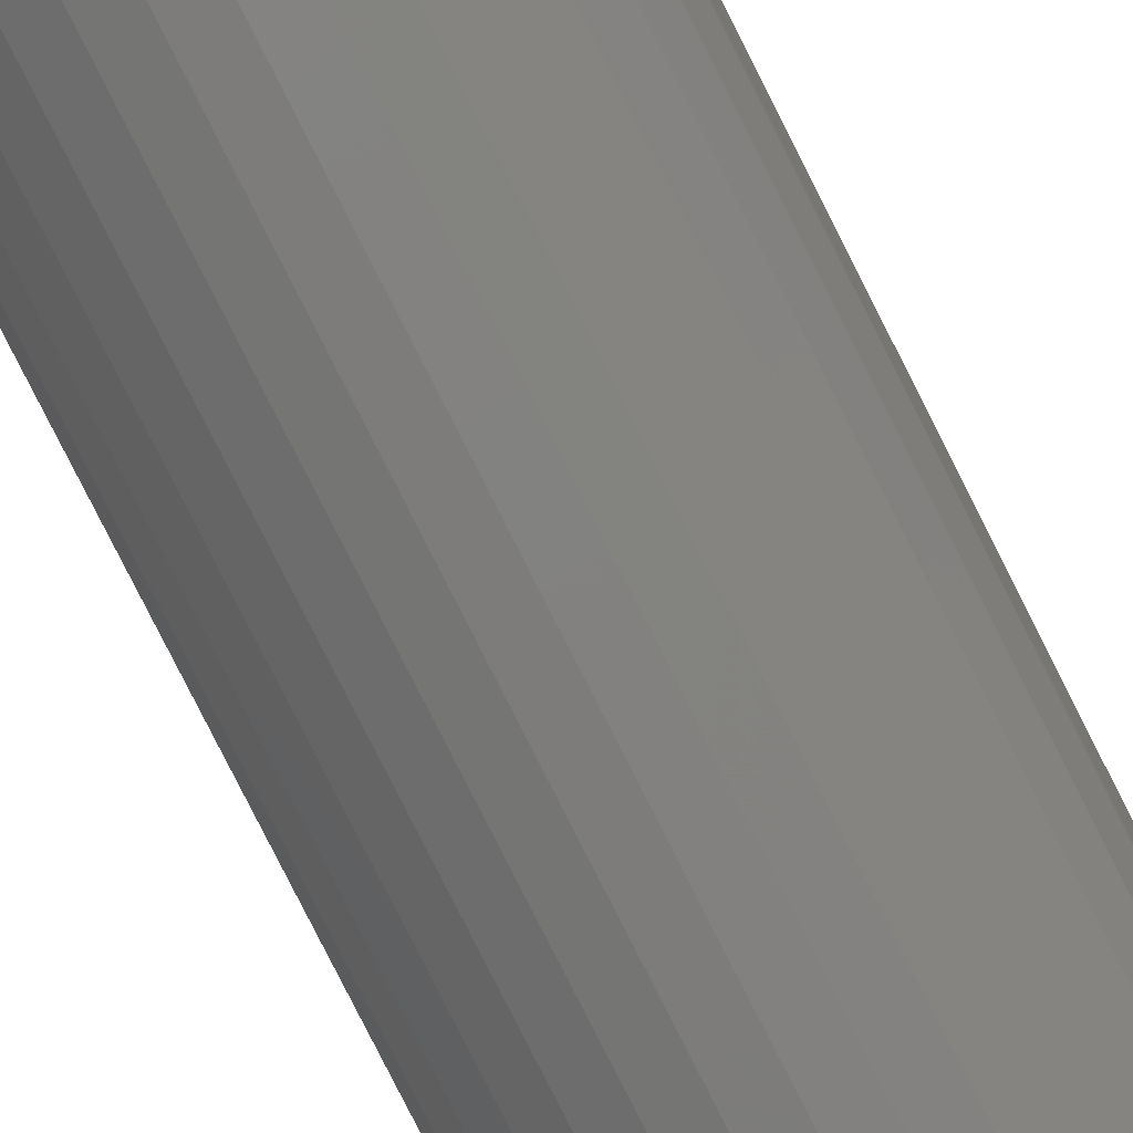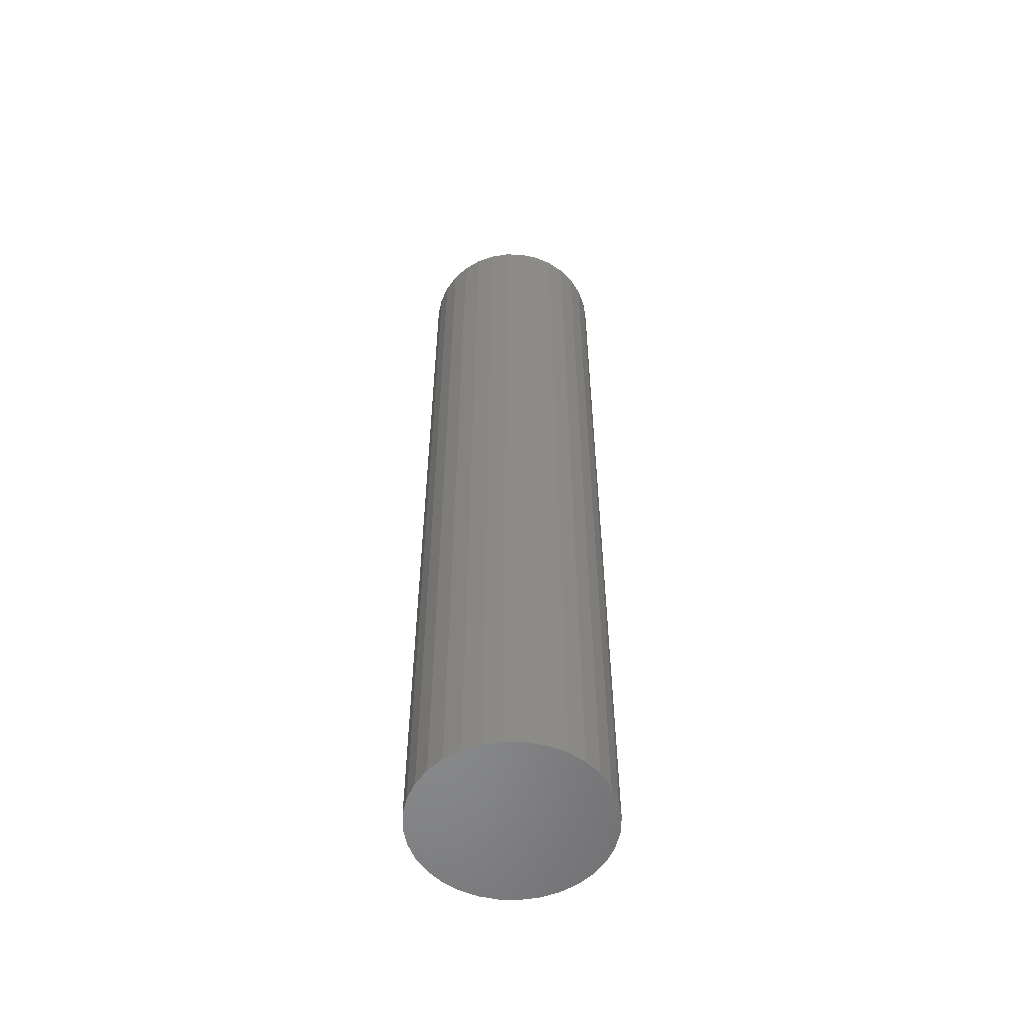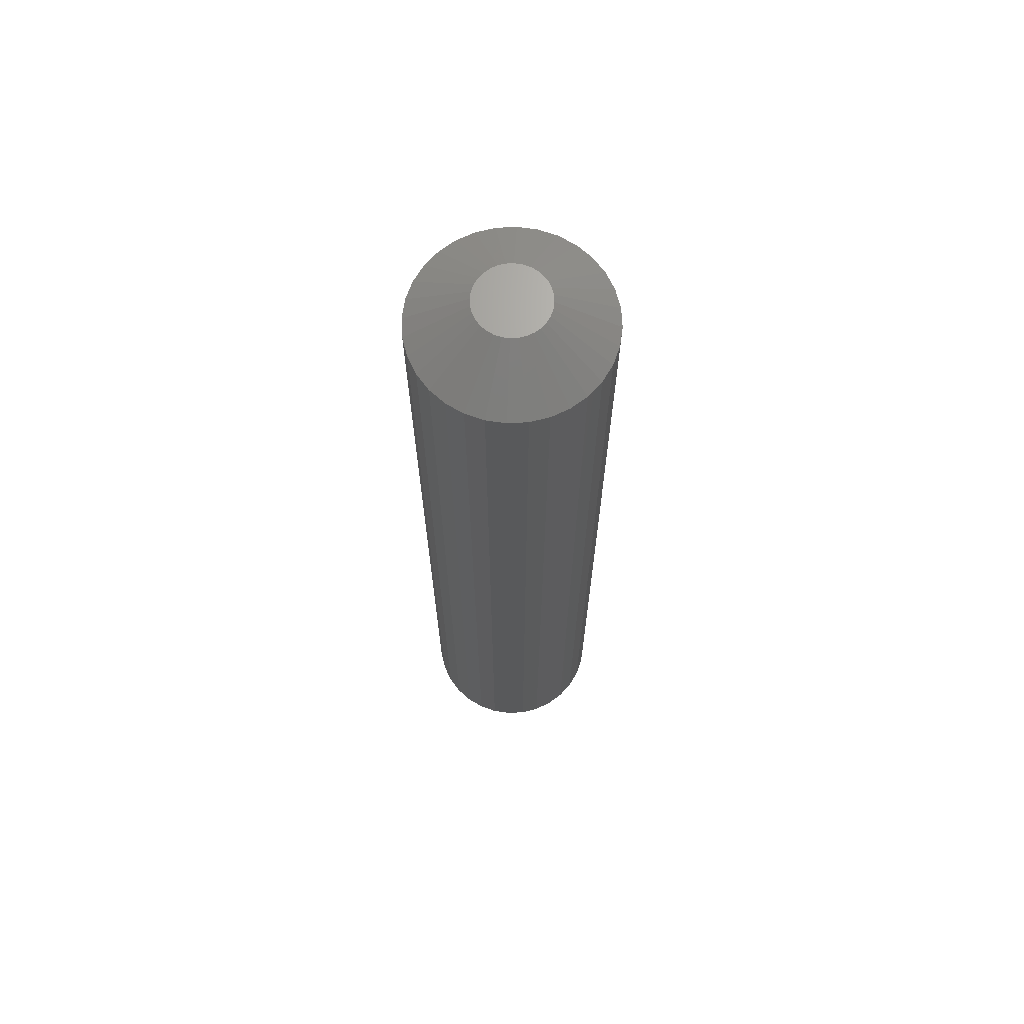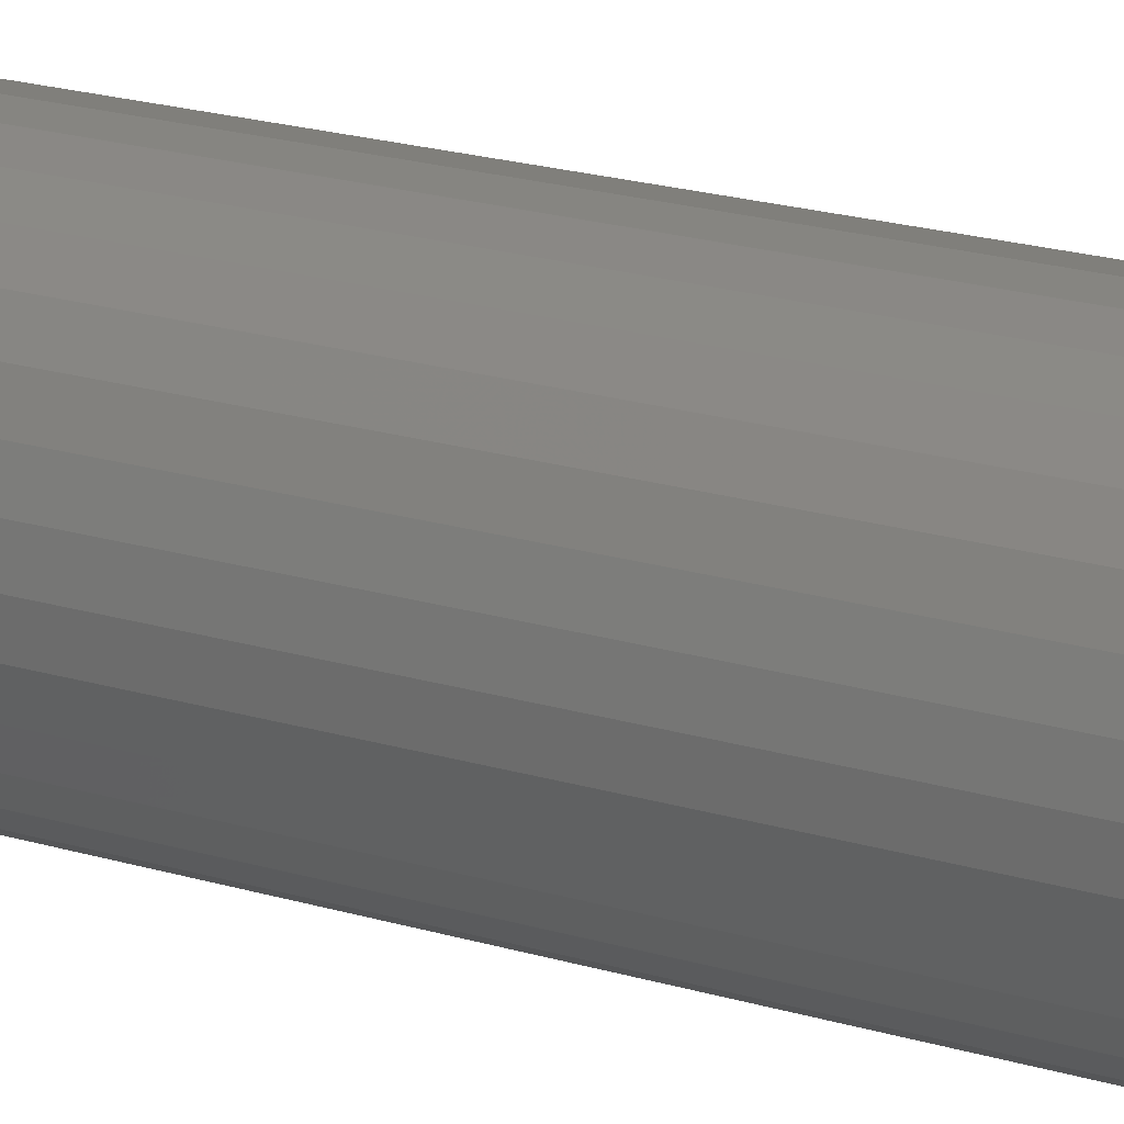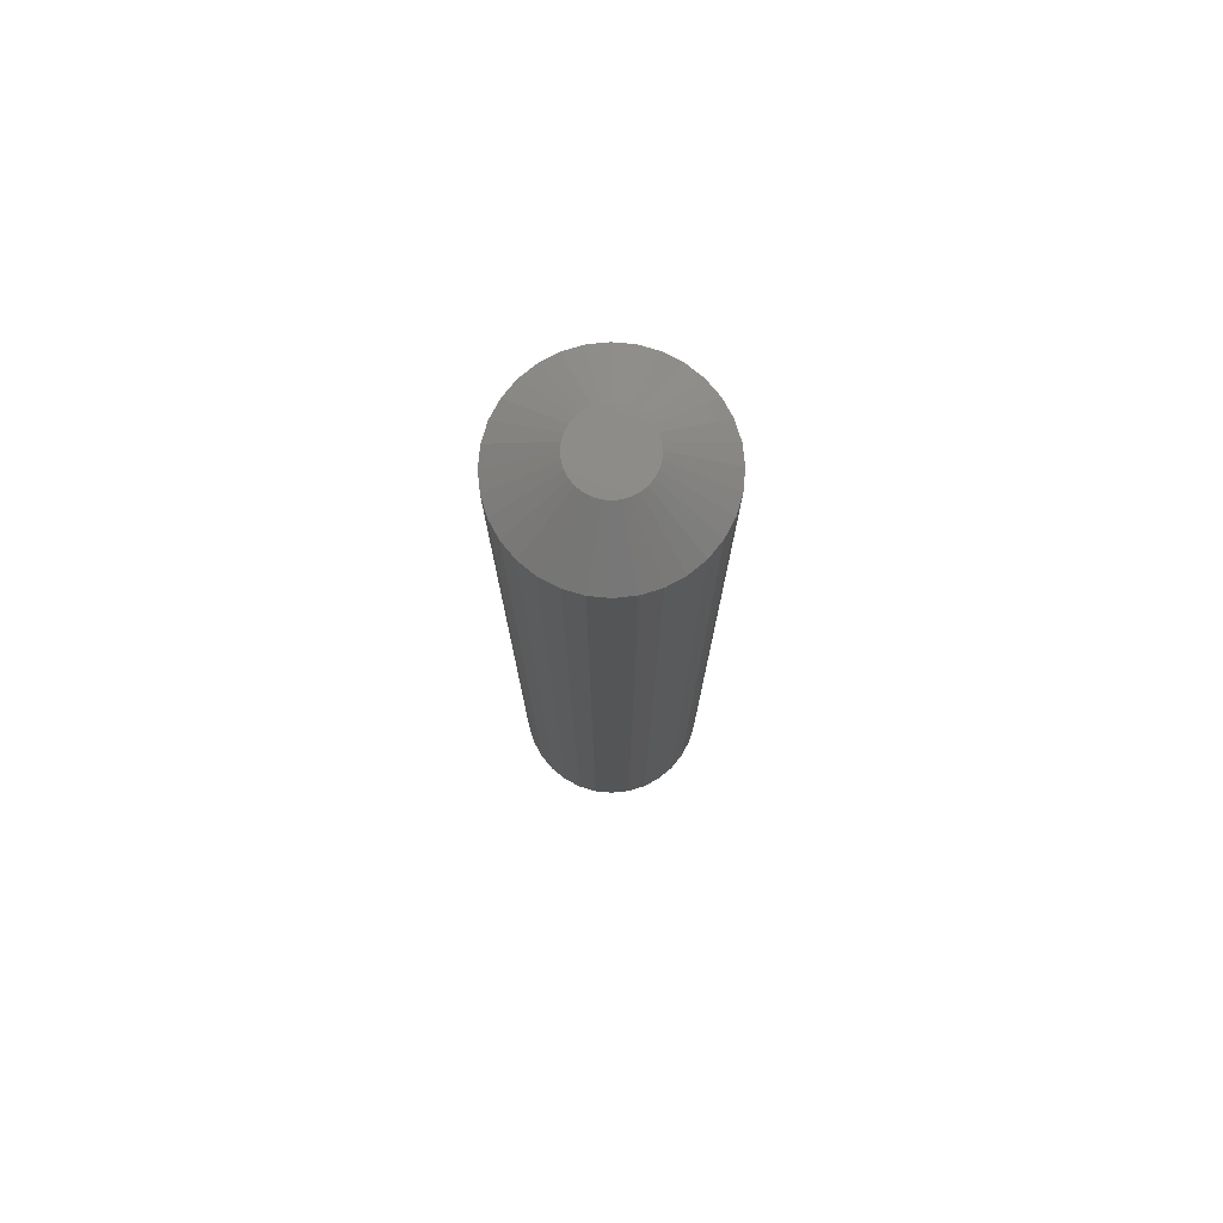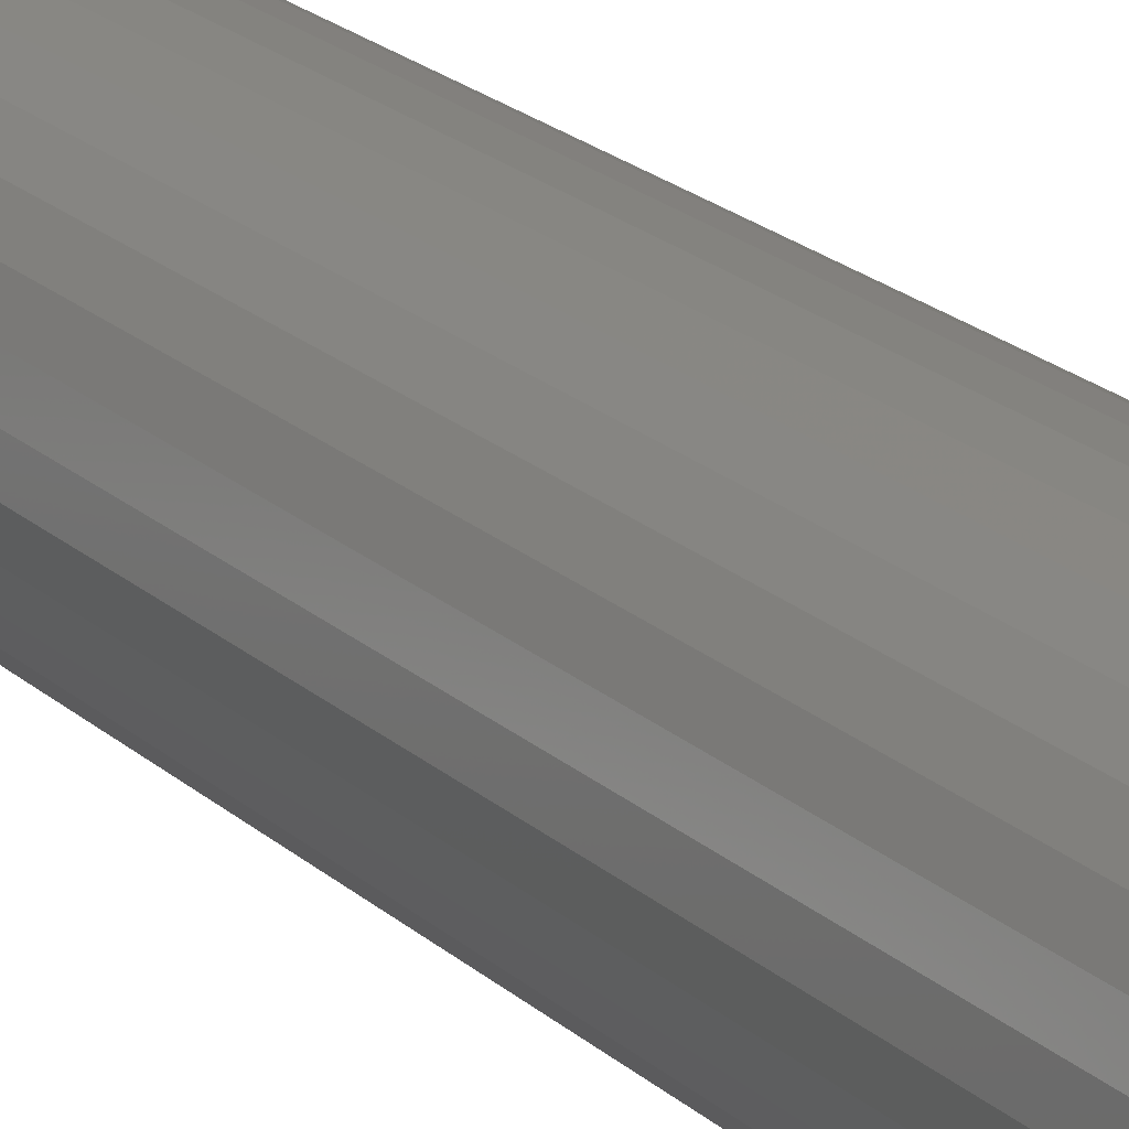
<metadata>
{"format":"stl","ext":"stl","renderer":"f3d","projection":"perspective","resolution":1024,"background":"white","views":[{"elev":-79.3,"azim":-153.3,"up":"+Z"},{"elev":-55.4,"azim":-40.9,"up":"+Y"},{"elev":68.1,"azim":-42.4,"up":"+Y"},{"elev":17.4,"azim":122.8,"up":"+Z"},{"elev":76.5,"azim":10.9,"up":"+Y"},{"elev":20.7,"azim":-32.5,"up":"+Z"}]}
</metadata>
<code>
# stl→obj: 96 verts, 188 faces
v -0.01389 3.566e-18 0.02598
v -0.008612 3.859e-18 0.02758
v -0.003125 4.163e-18 0.02813
v 0.002362 4.468e-18 0.02758
v 0.007638 4.761e-18 0.02598
v -0.01875 3.296e-18 0.02339
v 0.0125 5.031e-18 0.02339
v -0.02301 3.059e-18 0.01989
v 0.01676 5.267e-18 0.01989
v -0.02651 2.865e-18 0.01563
v 0.02026 5.461e-18 0.01563
v -0.02911 2.721e-18 0.01076
v 0.02286 5.606e-18 0.01076
v -0.03071 2.632e-18 0.005487
v 0.02446 5.695e-18 0.005487
v 0.02286 5.606e-18 -0.01076
v -0.02911 2.721e-18 -0.01076
v 0.02446 5.695e-18 -0.005487
v -0.02651 2.865e-18 -0.01563
v 0.02026 5.461e-18 -0.01563
v -0.02301 3.059e-18 -0.01989
v 0.01676 5.267e-18 -0.01989
v -0.01875 3.296e-18 -0.02339
v 0.0125 5.031e-18 -0.02339
v -0.01389 3.566e-18 -0.02598
v 0.007638 4.761e-18 -0.02598
v -0.008612 3.859e-18 -0.02758
v -0.003125 4.163e-18 -0.02813
v 0.002362 4.468e-18 -0.02758
v -0.03071 2.632e-18 -0.005487
v -0.03125 2.602e-18 2.177e-09
v 0.025 5.725e-18 -8.866e-18
v 0.07187 -0.03125 -2.755e-17
v 0.07187 -0.75 -9.185e-18
v 0.07043 -0.03125 -0.01463
v 0.07043 -0.75 -0.01463
v 0.06617 -0.03125 -0.0287
v 0.06617 -0.75 -0.0287
v 0.05924 -0.03125 -0.04167
v 0.05924 -0.75 -0.04167
v 0.04991 -0.03125 -0.05303
v 0.04991 -0.75 -0.05303
v 0.03854 -0.03125 -0.06236
v 0.03854 -0.75 -0.06236
v 0.02558 -0.03125 -0.06929
v 0.02558 -0.75 -0.06929
v 0.01151 -0.03125 -0.07356
v 0.01151 -0.75 -0.07356
v -0.003125 -0.03125 -0.075
v -0.003125 -0.75 -0.075
v -0.01776 -0.03125 -0.07356
v -0.01776 -0.75 -0.07356
v -0.03183 -0.03125 -0.06929
v -0.03183 -0.75 -0.06929
v -0.04479 -0.03125 -0.06236
v -0.04479 -0.75 -0.06236
v -0.05616 -0.03125 -0.05303
v -0.05616 -0.75 -0.05303
v -0.06549 -0.03125 -0.04167
v -0.06549 -0.75 -0.04167
v -0.07242 -0.03125 -0.0287
v -0.07242 -0.75 -0.0287
v -0.07668 -0.03125 -0.01463
v -0.07668 -0.75 -0.01463
v -0.07812 -0.03125 9.185e-18
v -0.07812 -0.75 9.185e-18
v -0.07668 -0.03125 0.01463
v -0.07668 -0.75 0.01463
v -0.07242 -0.03125 0.0287
v -0.07242 -0.75 0.0287
v -0.06549 -0.03125 0.04167
v -0.06549 -0.75 0.04167
v -0.05616 -0.03125 0.05303
v -0.05616 -0.75 0.05303
v -0.04479 -0.03125 0.06236
v -0.04479 -0.75 0.06236
v -0.03183 -0.03125 0.06929
v -0.03183 -0.75 0.06929
v -0.01776 -0.03125 0.07356
v -0.01776 -0.75 0.07356
v -0.003125 -0.03125 0.075
v -0.003125 -0.75 0.075
v 0.01151 -0.03125 0.07356
v 0.01151 -0.75 0.07356
v 0.02558 -0.03125 0.06929
v 0.02558 -0.75 0.06929
v 0.03854 -0.03125 0.06236
v 0.03854 -0.75 0.06236
v 0.04991 -0.03125 0.05303
v 0.04991 -0.75 0.05303
v 0.05924 -0.03125 0.04167
v 0.05924 -0.75 0.04167
v 0.06617 -0.03125 0.0287
v 0.06617 -0.75 0.0287
v 0.07043 -0.03125 0.01463
v 0.07043 -0.75 0.01463
f 1 2 3
f 1 3 4
f 5 1 4
f 6 1 5
f 7 6 5
f 8 6 7
f 9 8 7
f 10 8 9
f 11 10 9
f 12 10 11
f 13 12 11
f 14 12 13
f 15 14 13
f 16 17 18
f 19 17 16
f 20 19 16
f 21 19 20
f 22 21 20
f 23 21 22
f 24 23 22
f 25 23 24
f 26 25 24
f 27 25 26
f 28 27 26
f 29 28 26
f 17 30 18
f 18 30 31
f 18 31 32
f 32 31 14
f 32 14 15
f 33 34 35
f 35 34 36
f 35 36 37
f 37 36 38
f 37 38 39
f 39 38 40
f 39 40 41
f 41 40 42
f 41 42 43
f 43 42 44
f 43 44 45
f 45 44 46
f 45 46 47
f 47 46 48
f 47 48 49
f 49 48 50
f 49 50 51
f 51 50 52
f 51 52 53
f 53 52 54
f 53 54 55
f 55 54 56
f 55 56 57
f 57 56 58
f 57 58 59
f 59 58 60
f 59 60 61
f 61 60 62
f 61 62 63
f 63 62 64
f 63 64 65
f 65 64 66
f 65 66 67
f 67 66 68
f 67 68 69
f 69 68 70
f 69 70 71
f 71 70 72
f 71 72 73
f 73 72 74
f 73 74 75
f 75 74 76
f 75 76 77
f 77 76 78
f 77 78 79
f 79 78 80
f 79 80 81
f 81 80 82
f 81 82 83
f 83 82 84
f 83 84 85
f 85 84 86
f 85 86 87
f 87 86 88
f 87 88 89
f 89 88 90
f 89 90 91
f 91 90 92
f 91 92 93
f 93 92 94
f 93 94 95
f 95 94 96
f 95 96 33
f 33 96 34
f 31 63 65
f 31 30 63
f 33 18 32
f 33 35 18
f 17 59 61
f 61 63 17
f 17 63 30
f 21 55 57
f 57 59 21
f 21 59 19
f 19 59 17
f 25 51 53
f 53 55 25
f 25 55 23
f 23 55 21
f 28 49 51
f 28 51 27
f 27 51 25
f 29 45 47
f 47 49 29
f 29 49 28
f 24 41 43
f 43 45 24
f 24 45 26
f 26 45 29
f 20 37 39
f 39 41 20
f 20 41 22
f 22 41 24
f 35 37 18
f 18 37 16
f 16 37 20
f 32 95 33
f 32 15 95
f 65 14 31
f 65 67 14
f 13 91 93
f 93 95 13
f 13 95 15
f 9 87 89
f 89 91 9
f 9 91 11
f 11 91 13
f 5 83 85
f 85 87 5
f 5 87 7
f 7 87 9
f 3 81 83
f 3 83 4
f 4 83 5
f 2 77 79
f 79 81 2
f 2 81 3
f 6 73 75
f 75 77 6
f 6 77 1
f 1 77 2
f 10 69 71
f 71 73 10
f 10 73 8
f 8 73 6
f 67 69 14
f 14 69 12
f 12 69 10
f 80 84 82
f 84 80 78
f 84 78 86
f 86 78 76
f 86 76 88
f 88 76 74
f 88 74 90
f 42 56 44
f 44 56 54
f 44 54 46
f 46 54 52
f 46 52 48
f 48 52 50
f 90 74 92
f 92 74 72
f 92 72 94
f 94 72 70
f 94 70 96
f 96 70 68
f 96 68 34
f 34 68 66
f 34 66 36
f 36 66 64
f 36 64 38
f 38 64 62
f 38 62 40
f 40 62 60
f 40 60 42
f 42 60 58
f 42 58 56

</code>
